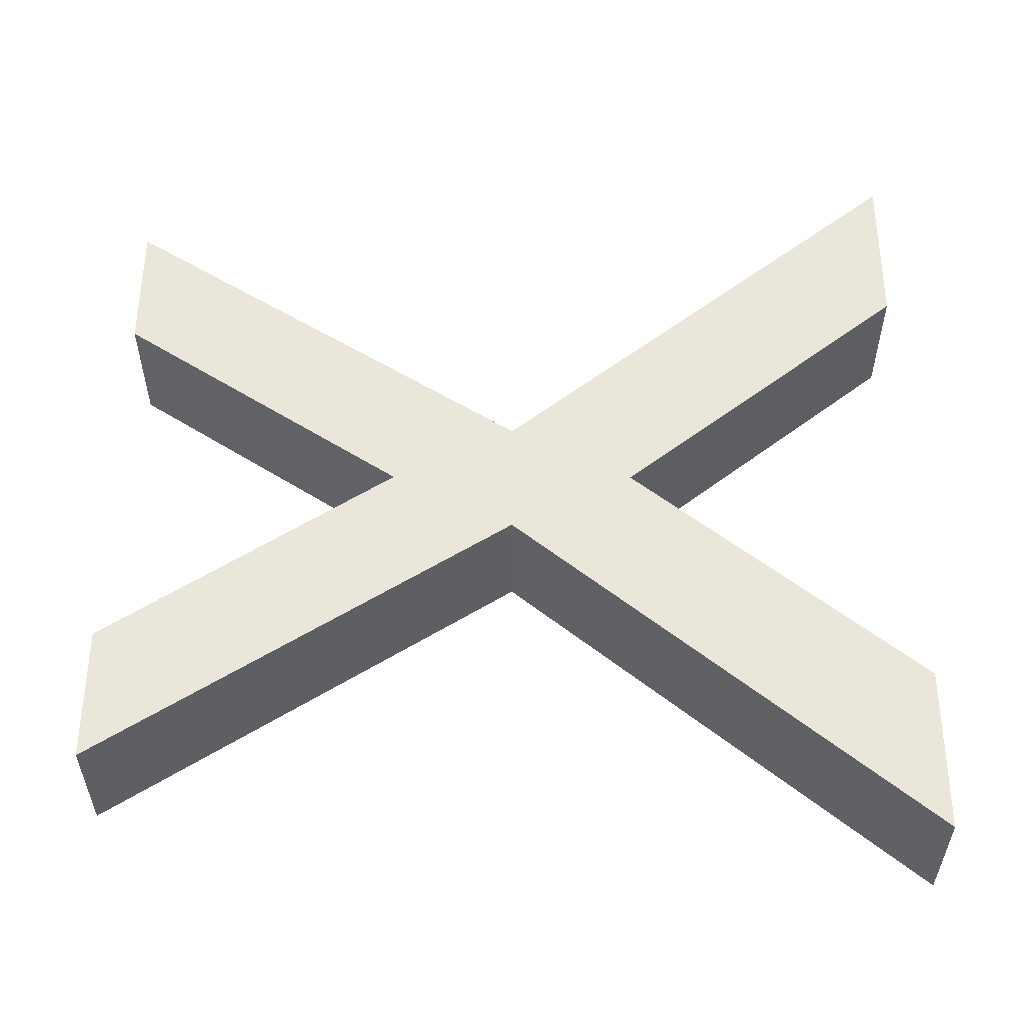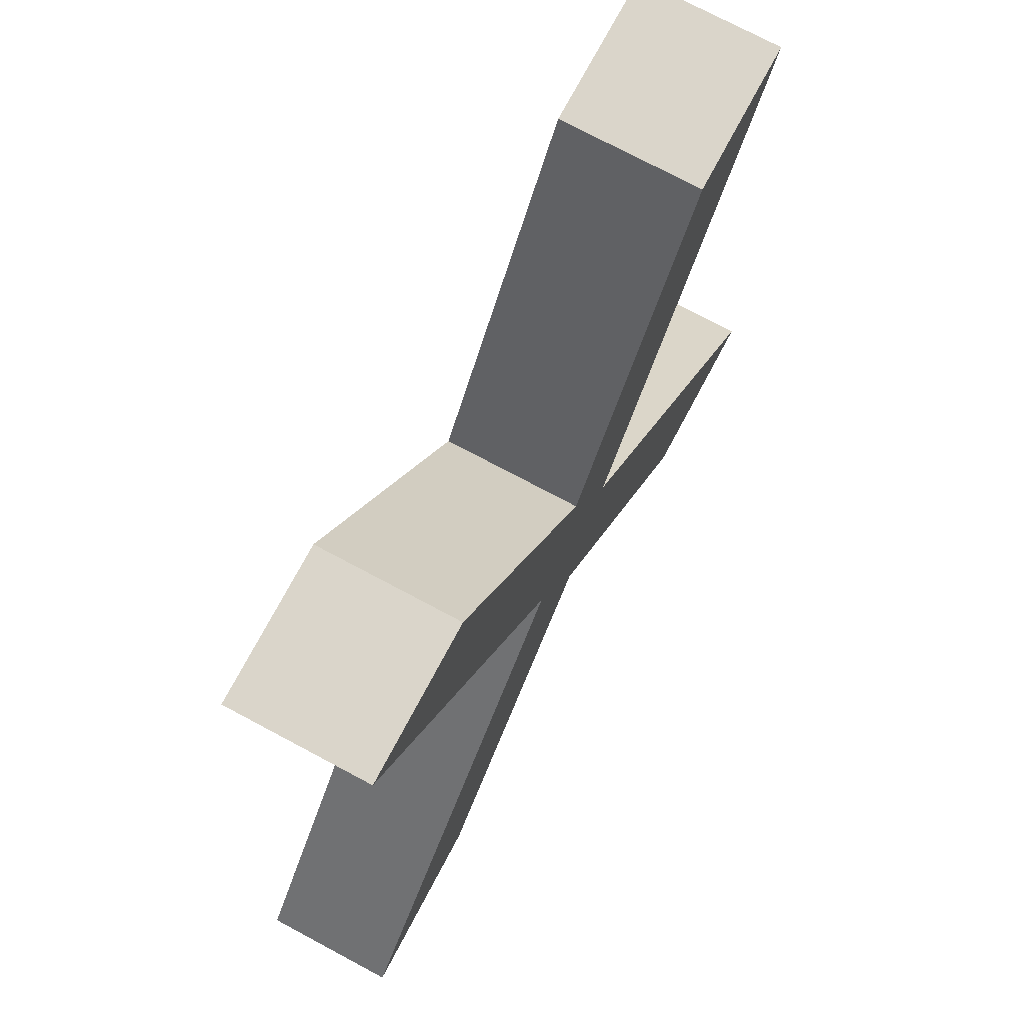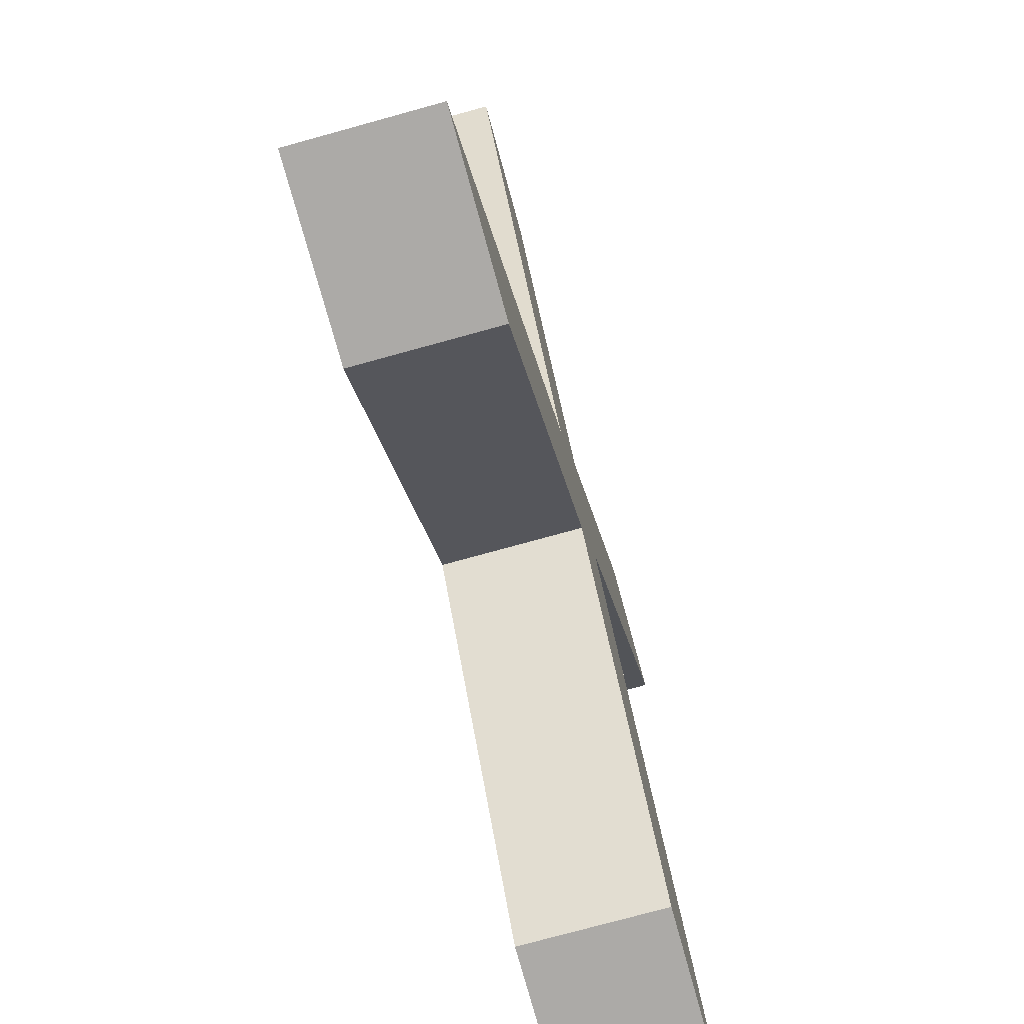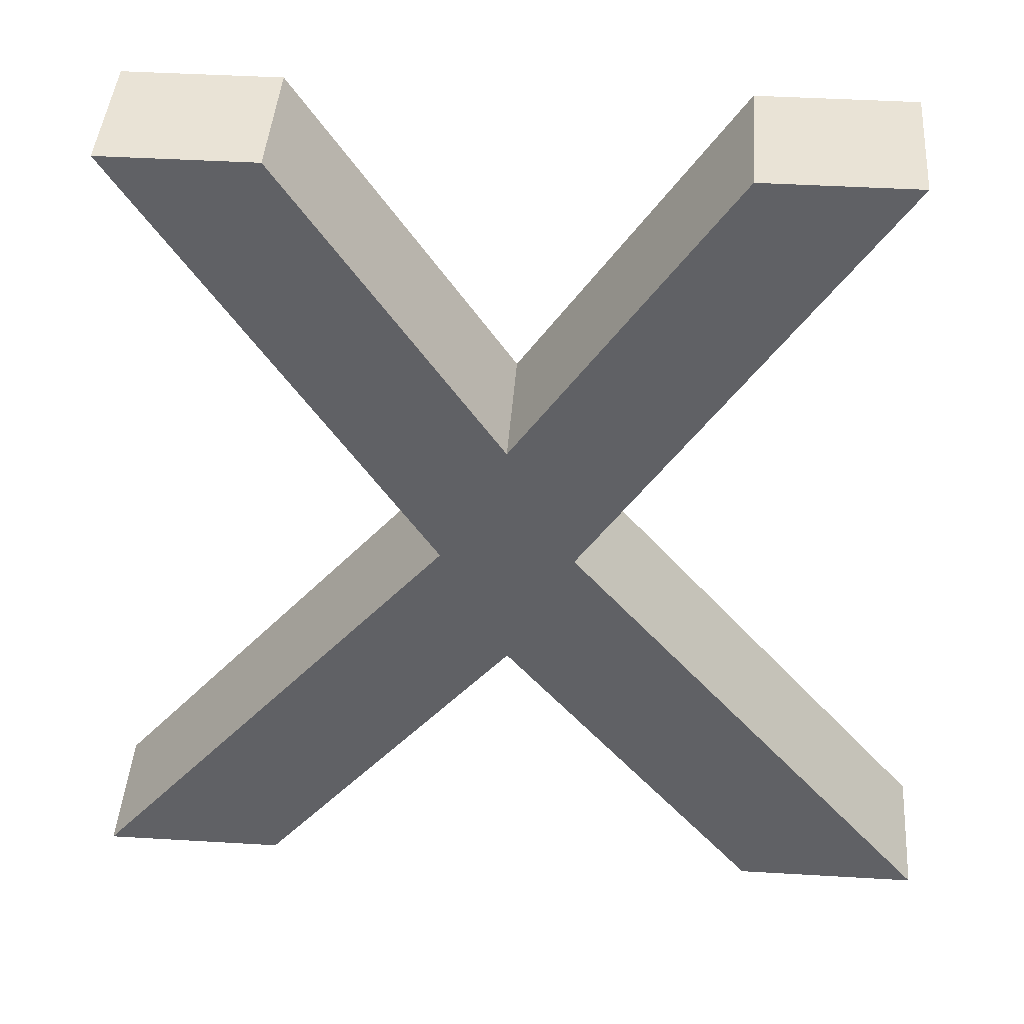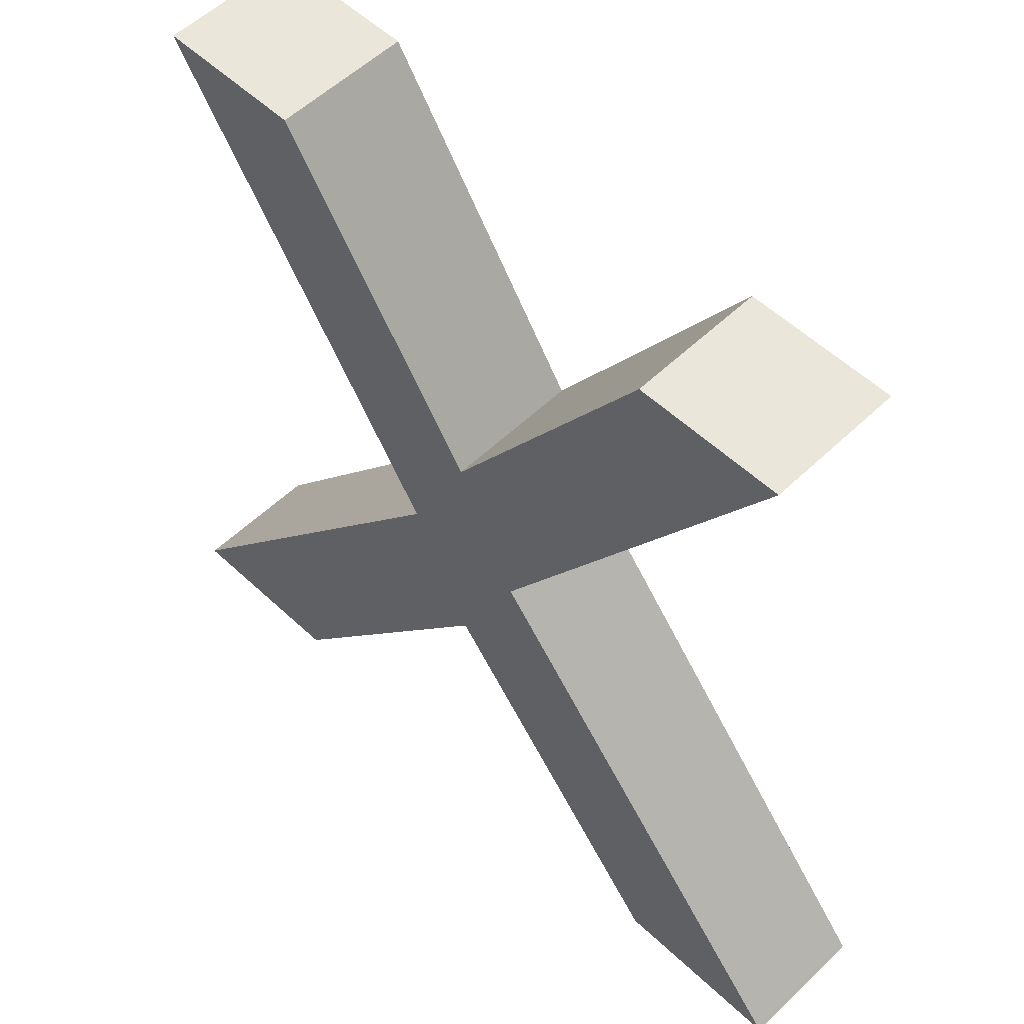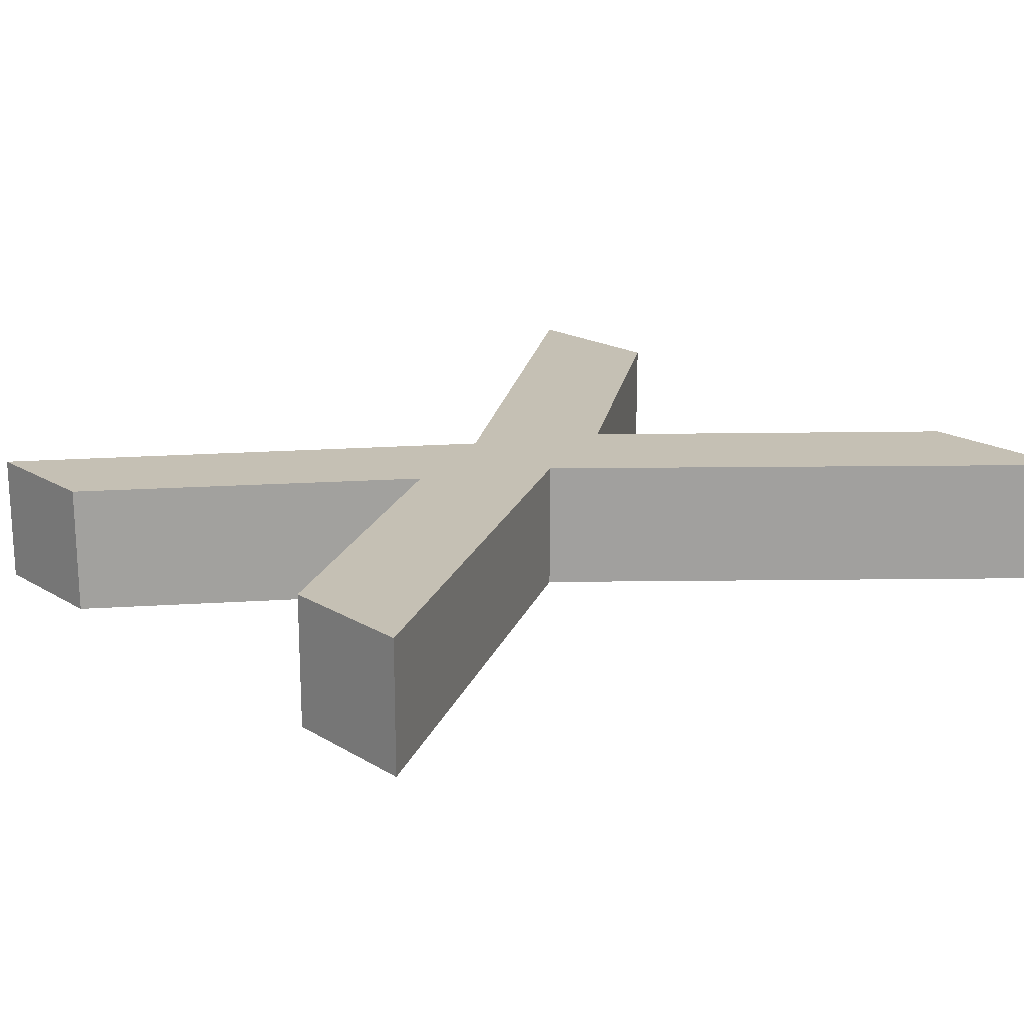
<metadata>
{"format":"obj","ext":"obj","renderer":"f3d","projection":"perspective","resolution":1024,"background":"white","views":[{"elev":54.7,"azim":-89.8,"up":"+Z"},{"elev":74.3,"azim":-61.9,"up":"+Y"},{"elev":-76.0,"azim":105.4,"up":"+Y"},{"elev":42.0,"azim":-175.9,"up":"+Y"},{"elev":54.9,"azim":-135.3,"up":"+Y"},{"elev":18.3,"azim":-130.9,"up":"+Z"}]}
</metadata>
<code>
o Mesh_X_Cube.024
v 0.1319 0.9087 0
v -0.1319 0.9087 0
v 0 1.178 0
v -0.72 1.813 -0
v -0.4227 1.813 -0
v 0.72 1.813 -0
v 0.4227 1.813 -0
v 0 0.6393 0
v -0.8795 0.003932 -0
v -0.5163 0.003932 -0
v 0.8795 0.003932 -0
v 0.5163 0.003932 -0
v 0.1319 0.9087 0.274
v -0.1319 0.9087 0.274
v 0 1.178 0.274
v -0.72 1.813 0.274
v -0.4227 1.813 0.274
v 0.72 1.813 0.274
v 0.4227 1.813 0.274
v 0 0.6393 0.274
v -0.8795 0.003932 0.274
v -0.5163 0.003932 0.274
v 0.8795 0.003932 0.274
v 0.5163 0.003932 0.274
f 3 2 4 5
f 3 7 6 1
f 8 10 9 2
f 8 1 11 12
f 3 1 8 2
f 17 16 14 15
f 13 18 19 15
f 14 21 22 20
f 24 23 13 20
f 14 20 13 15
f 5 4 16 17
f 3 5 17 15
f 4 2 14 16
f 6 7 19 18
f 1 6 18 13
f 7 3 15 19
f 9 10 22 21
f 10 8 20 22
f 12 11 23 24
f 2 9 21 14
f 8 12 24 20
f 11 1 13 23

</code>
